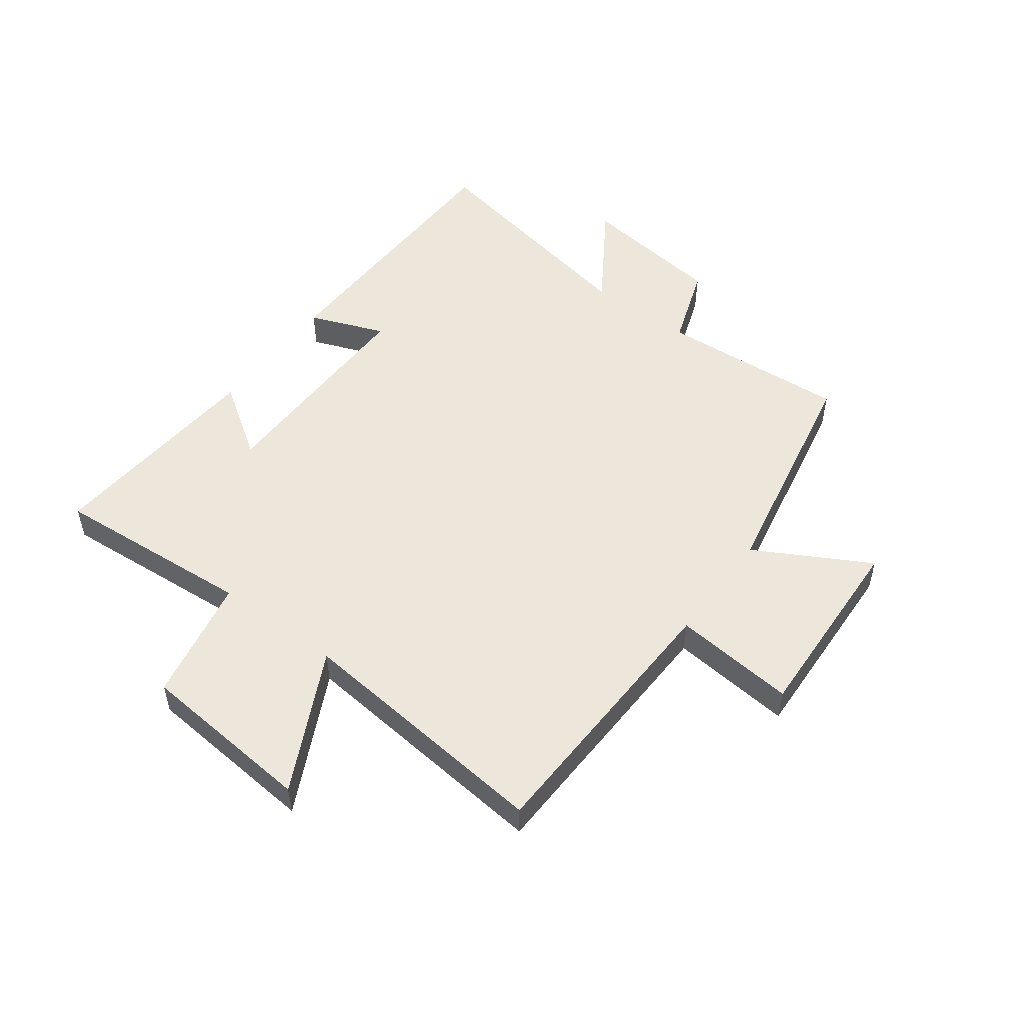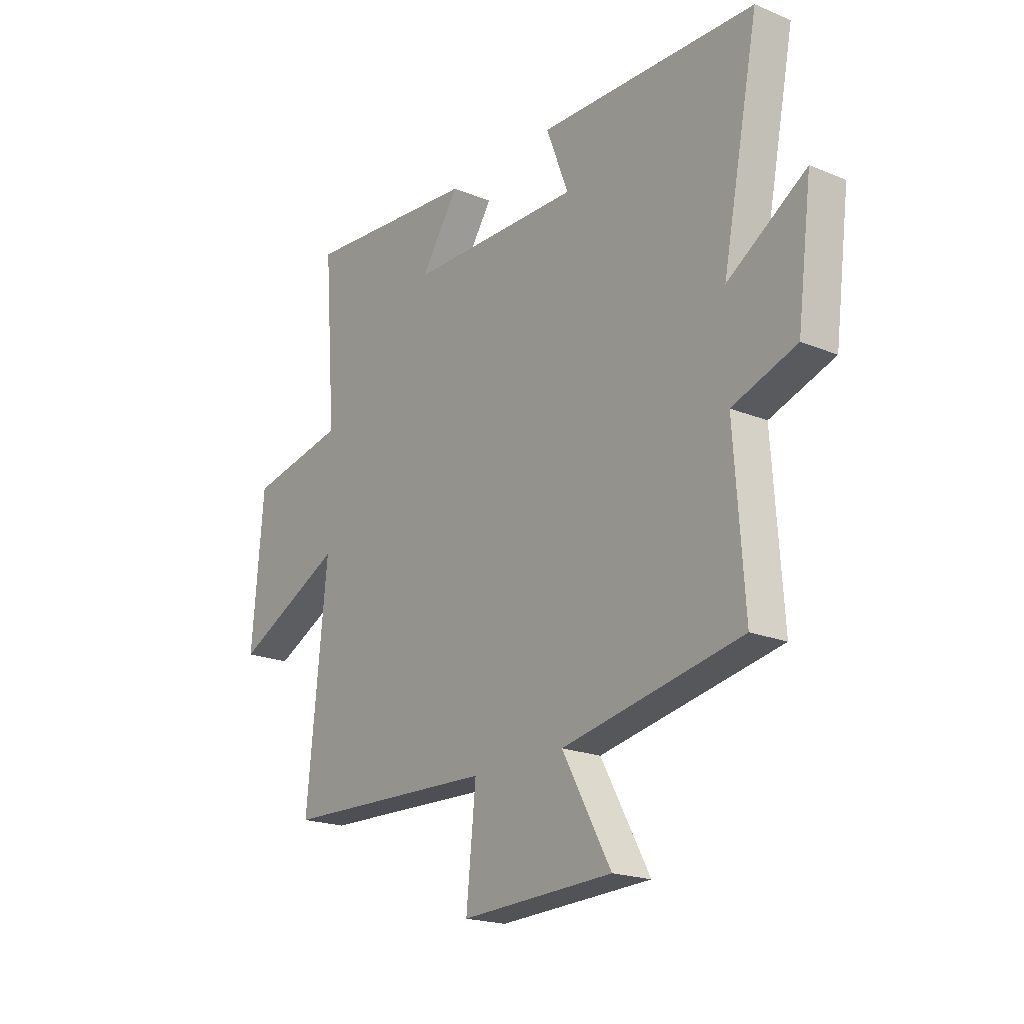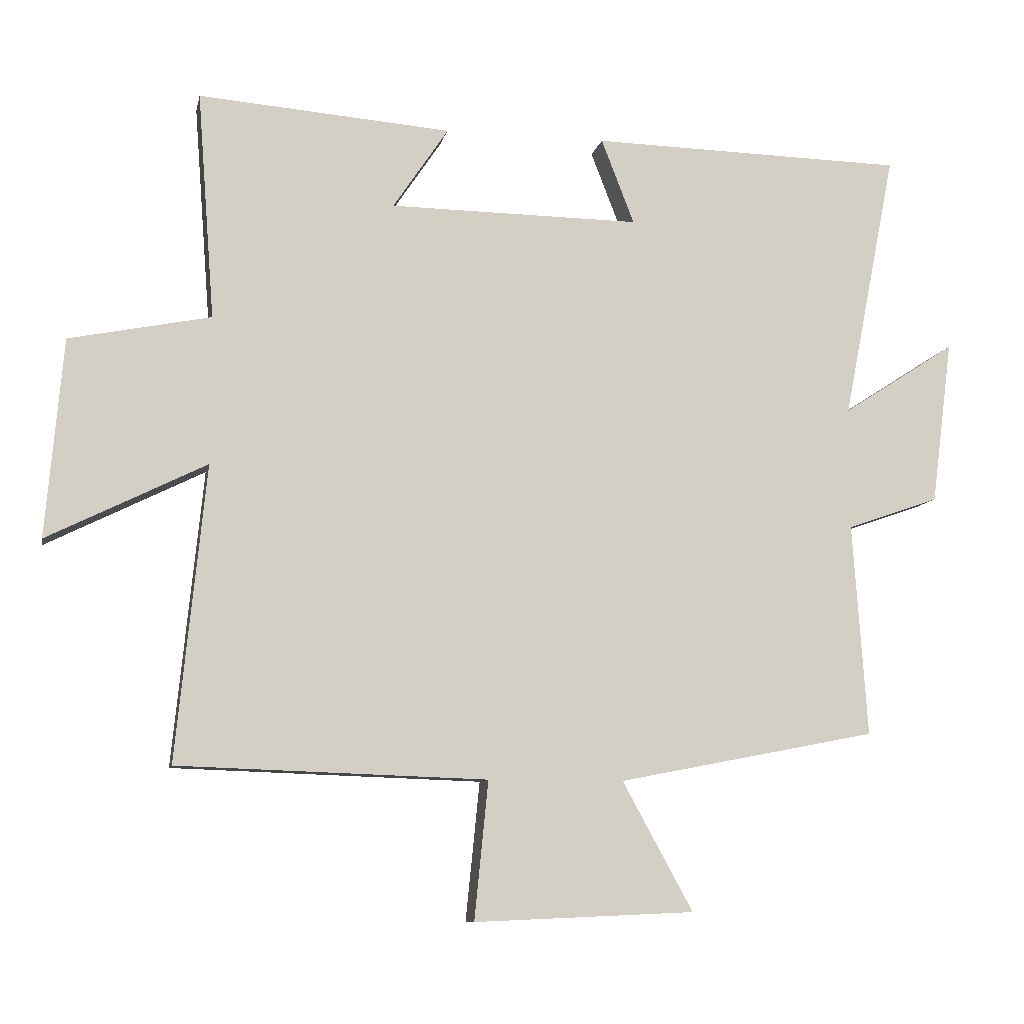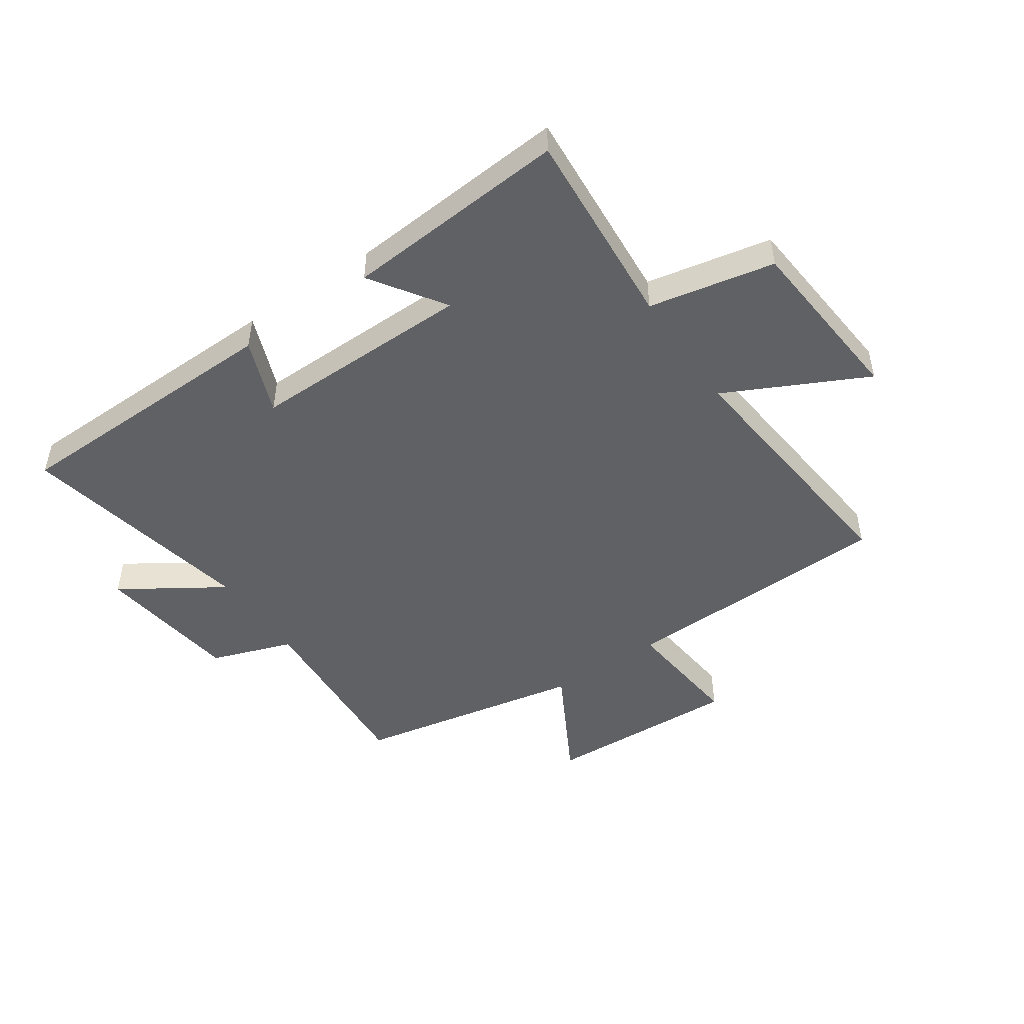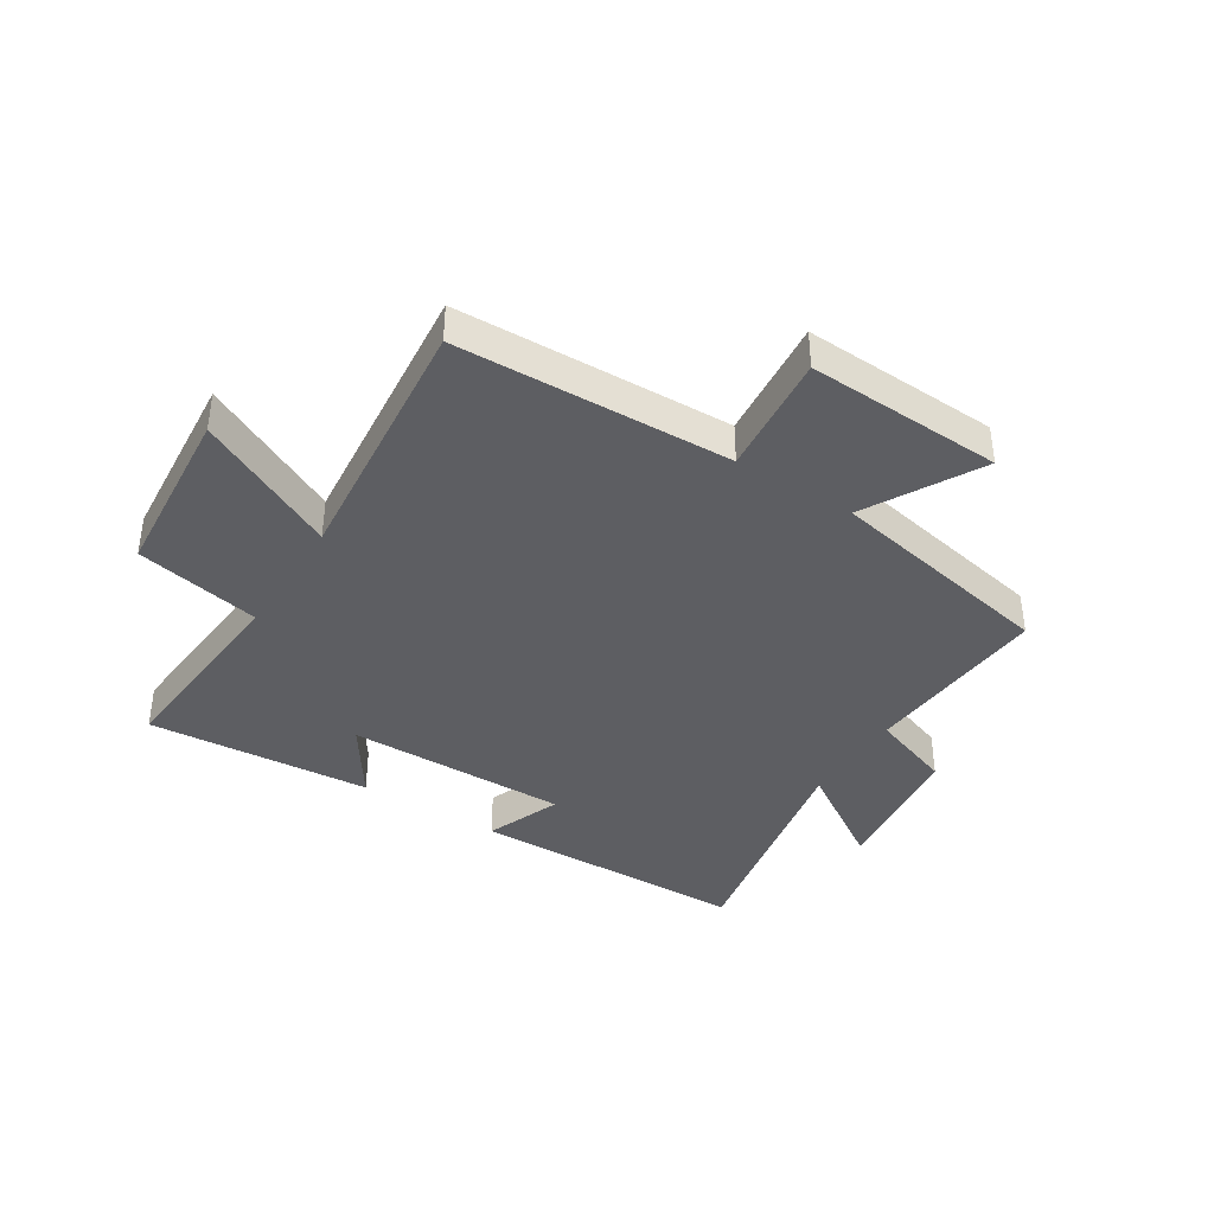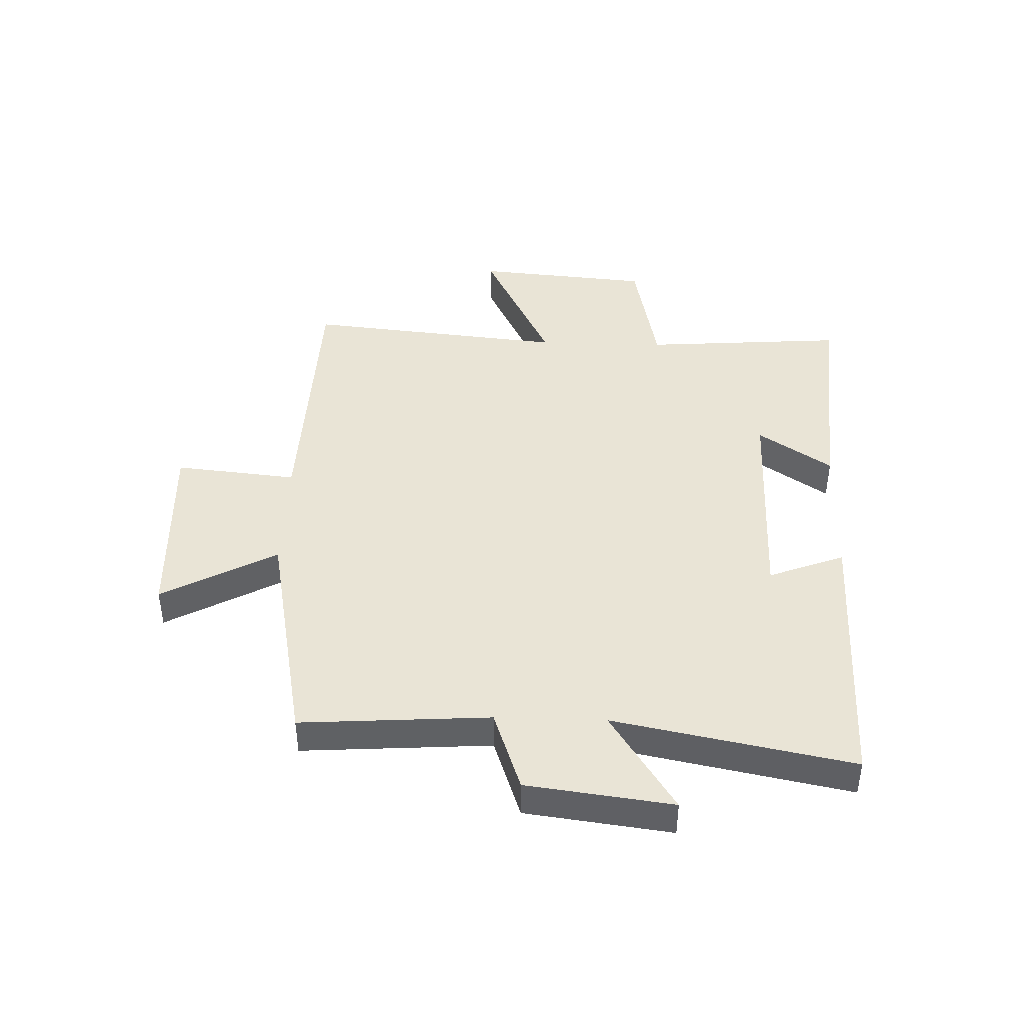
<metadata>
{"format":"obj","ext":"obj","renderer":"f3d","projection":"perspective","resolution":1024,"background":"white","views":[{"elev":51.7,"azim":126.6,"up":"+Y"},{"elev":-19.9,"azim":-127.2,"up":"+Z"},{"elev":-9.1,"azim":168.4,"up":"+Z"},{"elev":-48.2,"azim":34.4,"up":"+Y"},{"elev":-39.3,"azim":147.6,"up":"+Y"},{"elev":42.6,"azim":-88.1,"up":"+Y"}]}
</metadata>
<code>
v -0.522 0.07 -0.424
v -0.5 0.07 -0.102
v -0.64 0.07 -0.053
v -0.672 0.07 0.195
v -0.5 0.07 0.084
v -0.58 0.07 0.49
v -0.103 0.07 0.5
v -0.153 0.07 0.371
v 0.227 0.07 0.375
v 0.143 0.07 0.5
v 0.526 0.07 0.53
v 0.5 0.07 0.186
v 0.714 0.07 0.143
v 0.74 0.07 -0.157
v 0.5 0.07 -0.038
v 0.545 0.07 -0.484
v 0.077 0.07 -0.5
v 0.098 0.07 -0.709
v -0.236 0.07 -0.695
v -0.129 0.07 -0.5
v -0.522 0 -0.424
v -0.5 0 -0.102
v -0.64 0 -0.053
v -0.672 0 0.195
v -0.5 0 0.084
v -0.58 0 0.49
v -0.103 0 0.5
v -0.153 0 0.371
v 0.227 0 0.375
v 0.143 0 0.5
v 0.526 0 0.53
v 0.5 0 0.186
v 0.714 0 0.143
v 0.74 0 -0.157
v 0.5 0 -0.038
v 0.545 0 -0.484
v 0.077 0 -0.5
v 0.098 0 -0.709
v -0.236 0 -0.695
v -0.129 0 -0.5
f 17 18 19 20
f 20 1 2
f 17 20 2
f 16 17 2
f 15 16 2
f 12 13 14 15
f 12 15 2 3
f 9 10 11 12
f 8 9 12 3
f 5 6 7 8
f 5 8 3
f 3 4 5
f 40 39 38 37
f 22 21 40
f 22 40 37
f 22 37 36
f 22 36 35
f 35 34 33 32
f 23 22 35 32
f 32 31 30 29
f 23 32 29 28
f 28 27 26 25
f 23 28 25
f 25 24 23
f 1 21 22 2
f 2 22 23 3
f 3 23 24 4
f 4 24 25 5
f 5 25 26 6
f 6 26 27 7
f 7 27 28 8
f 8 28 29 9
f 9 29 30 10
f 10 30 31 11
f 11 31 32 12
f 12 32 33 13
f 13 33 34 14
f 14 34 35 15
f 15 35 36 16
f 16 36 37 17
f 17 37 38 18
f 18 38 39 19
f 19 39 40 20
f 20 40 21 1

</code>
